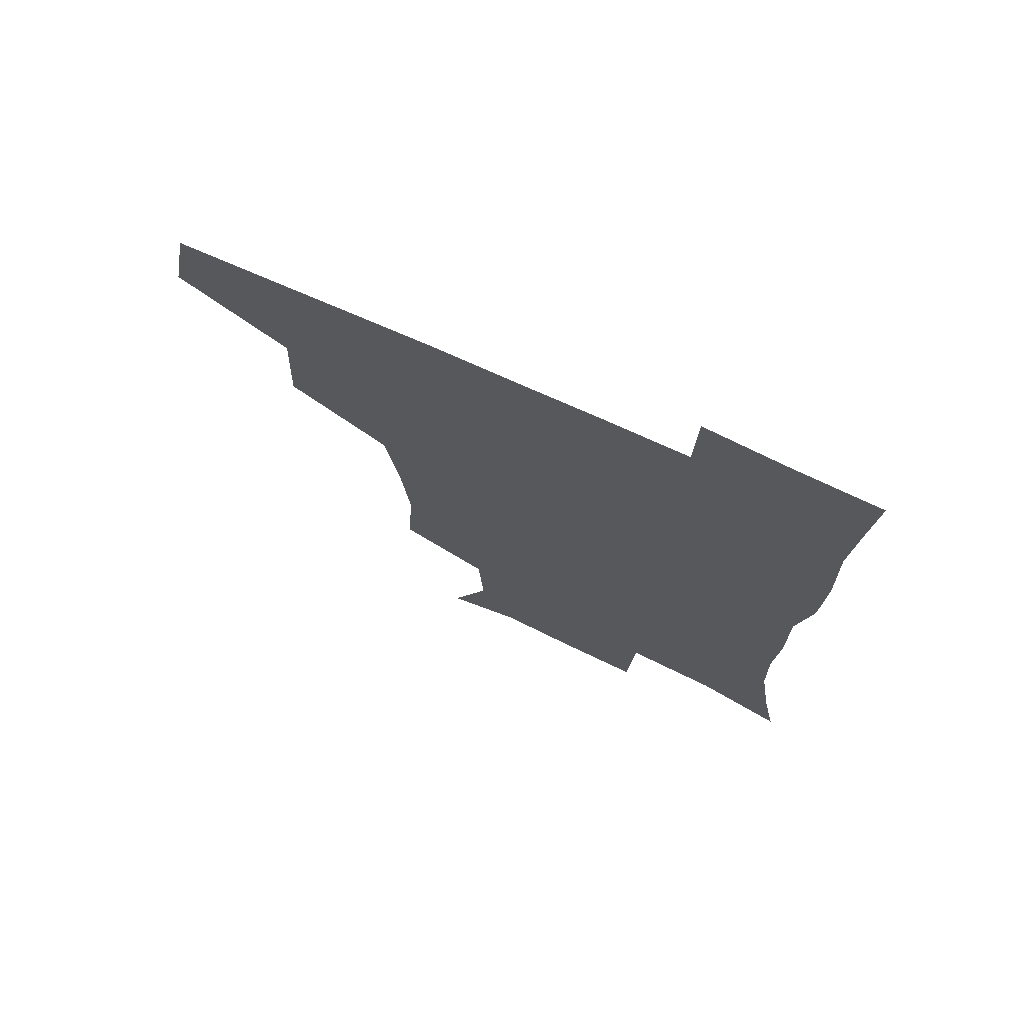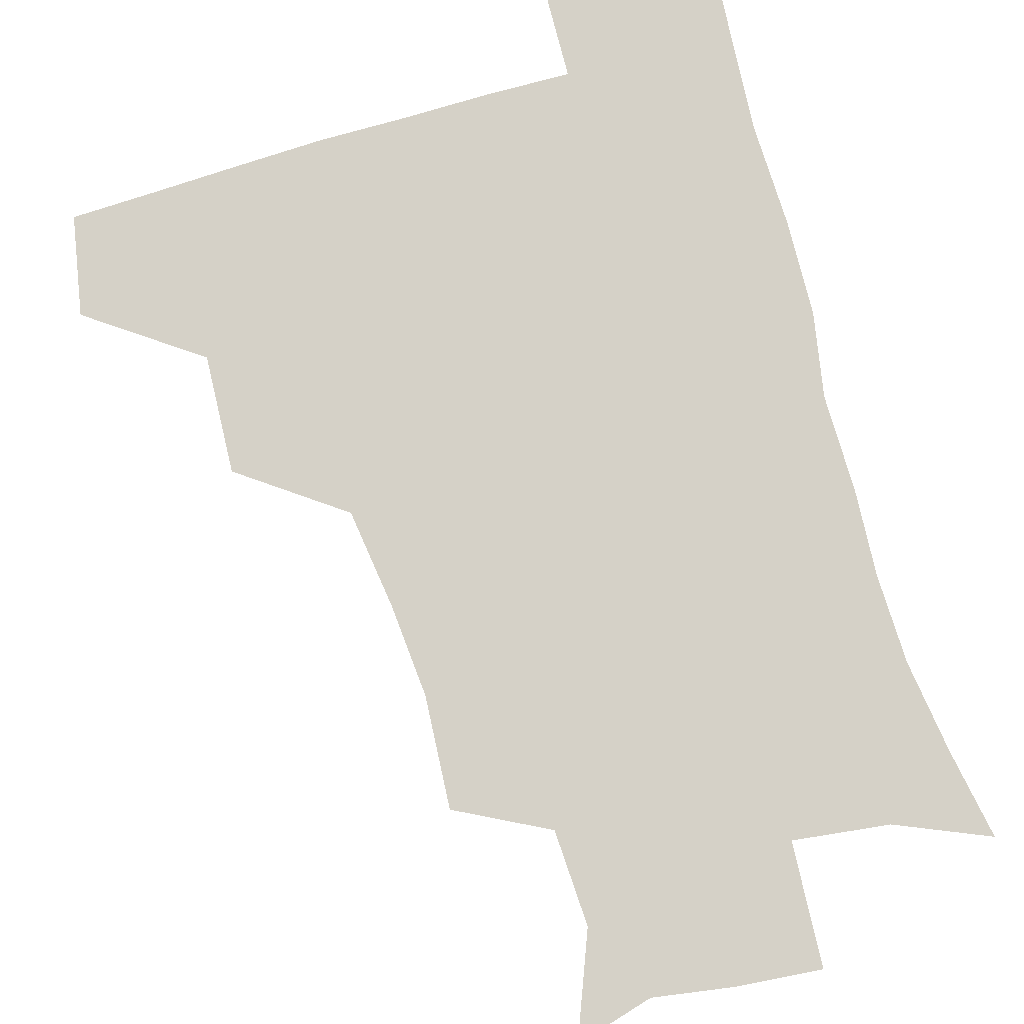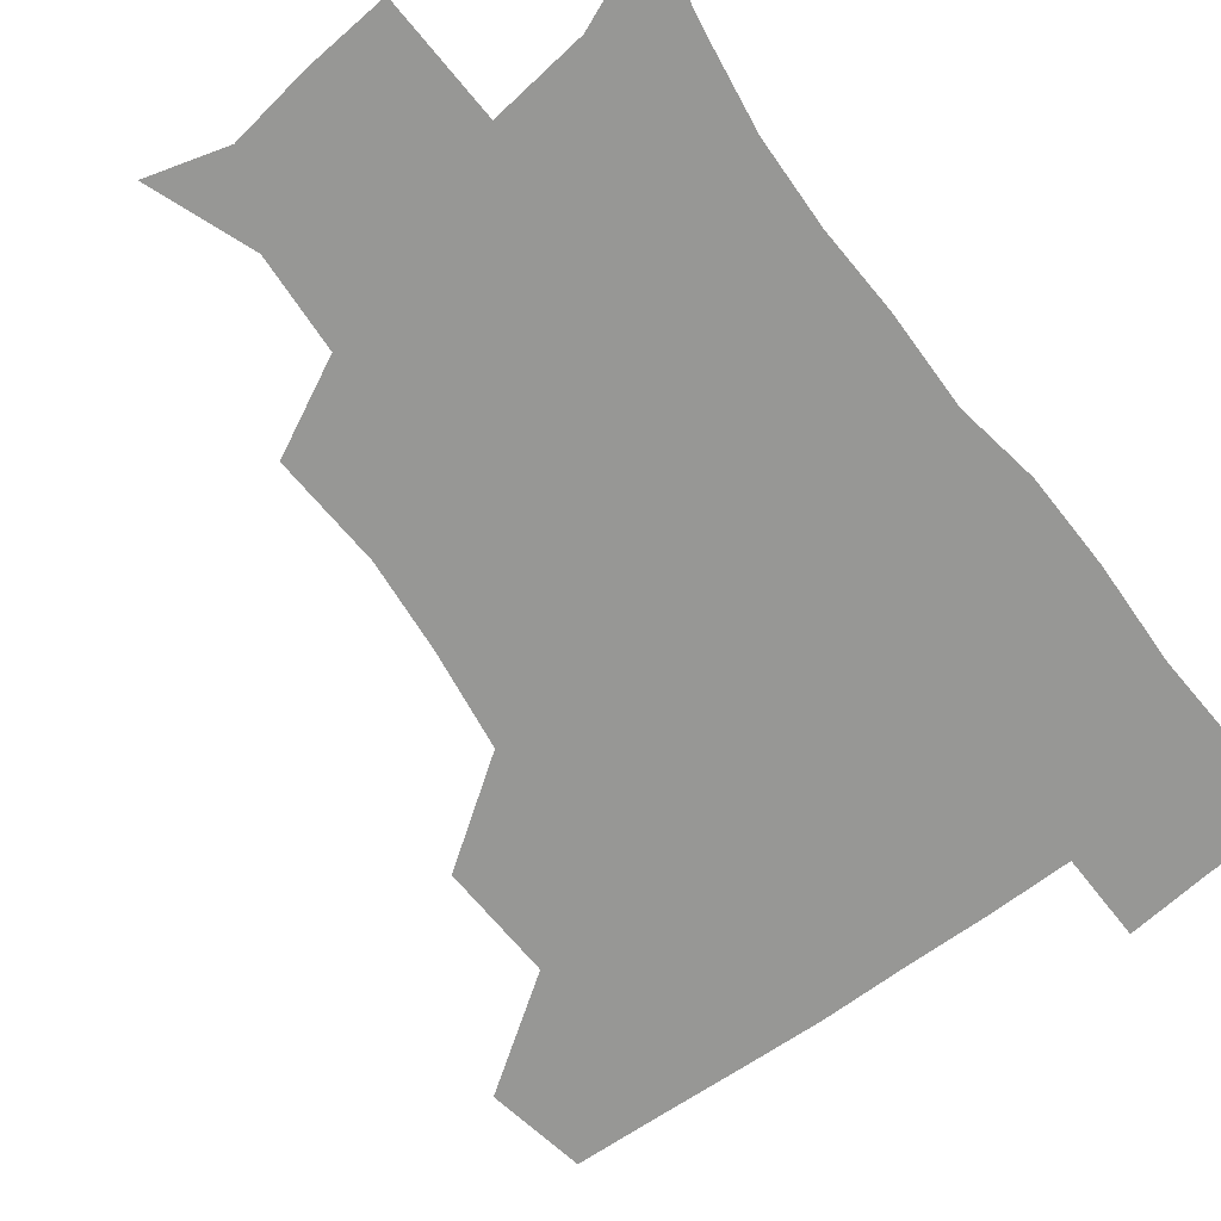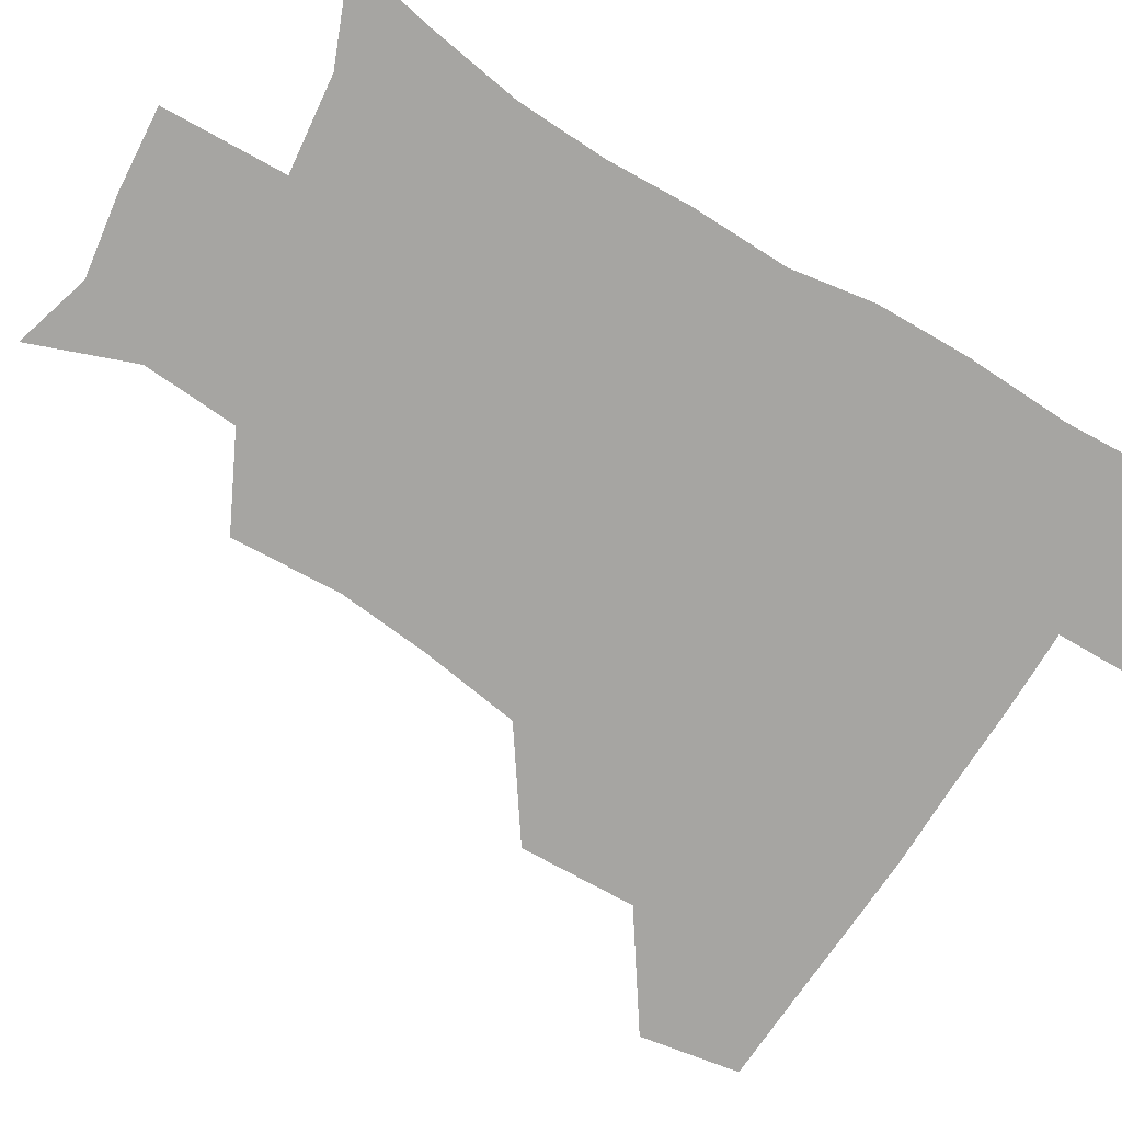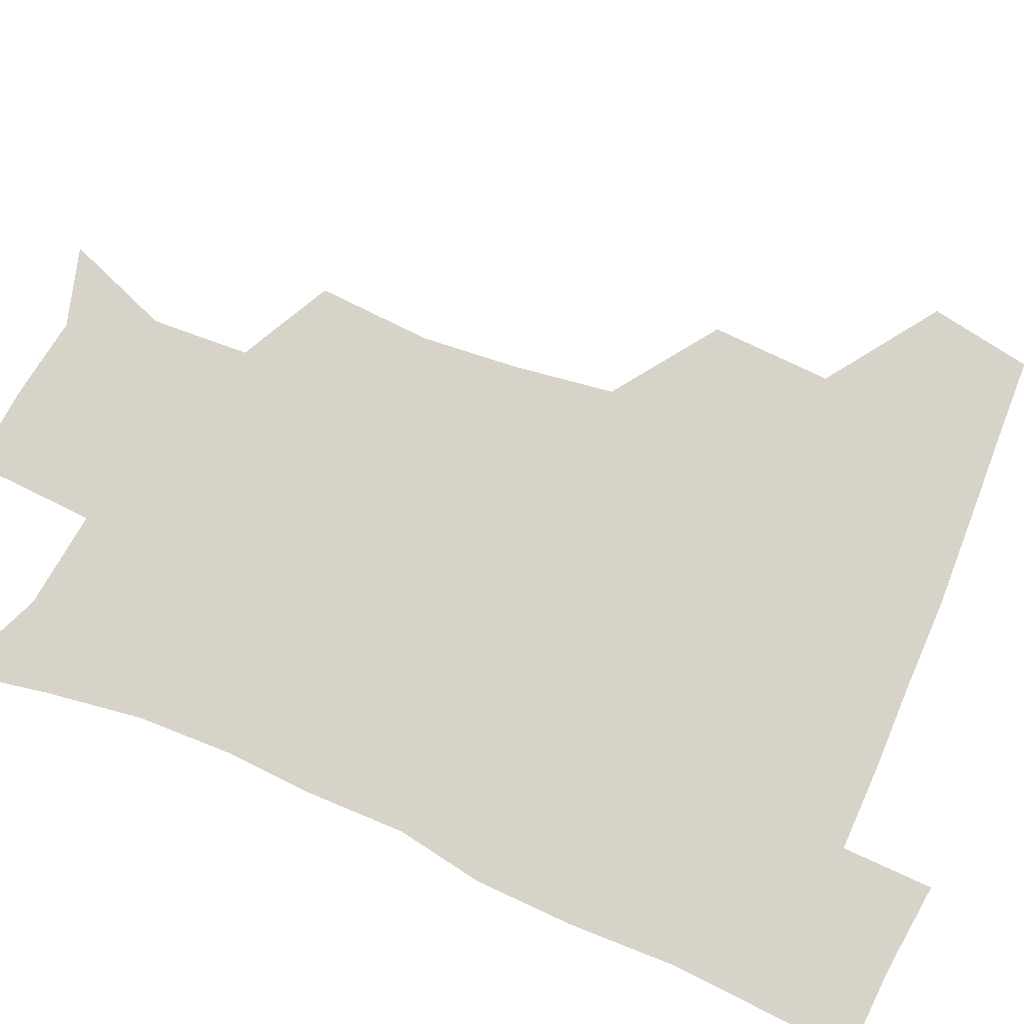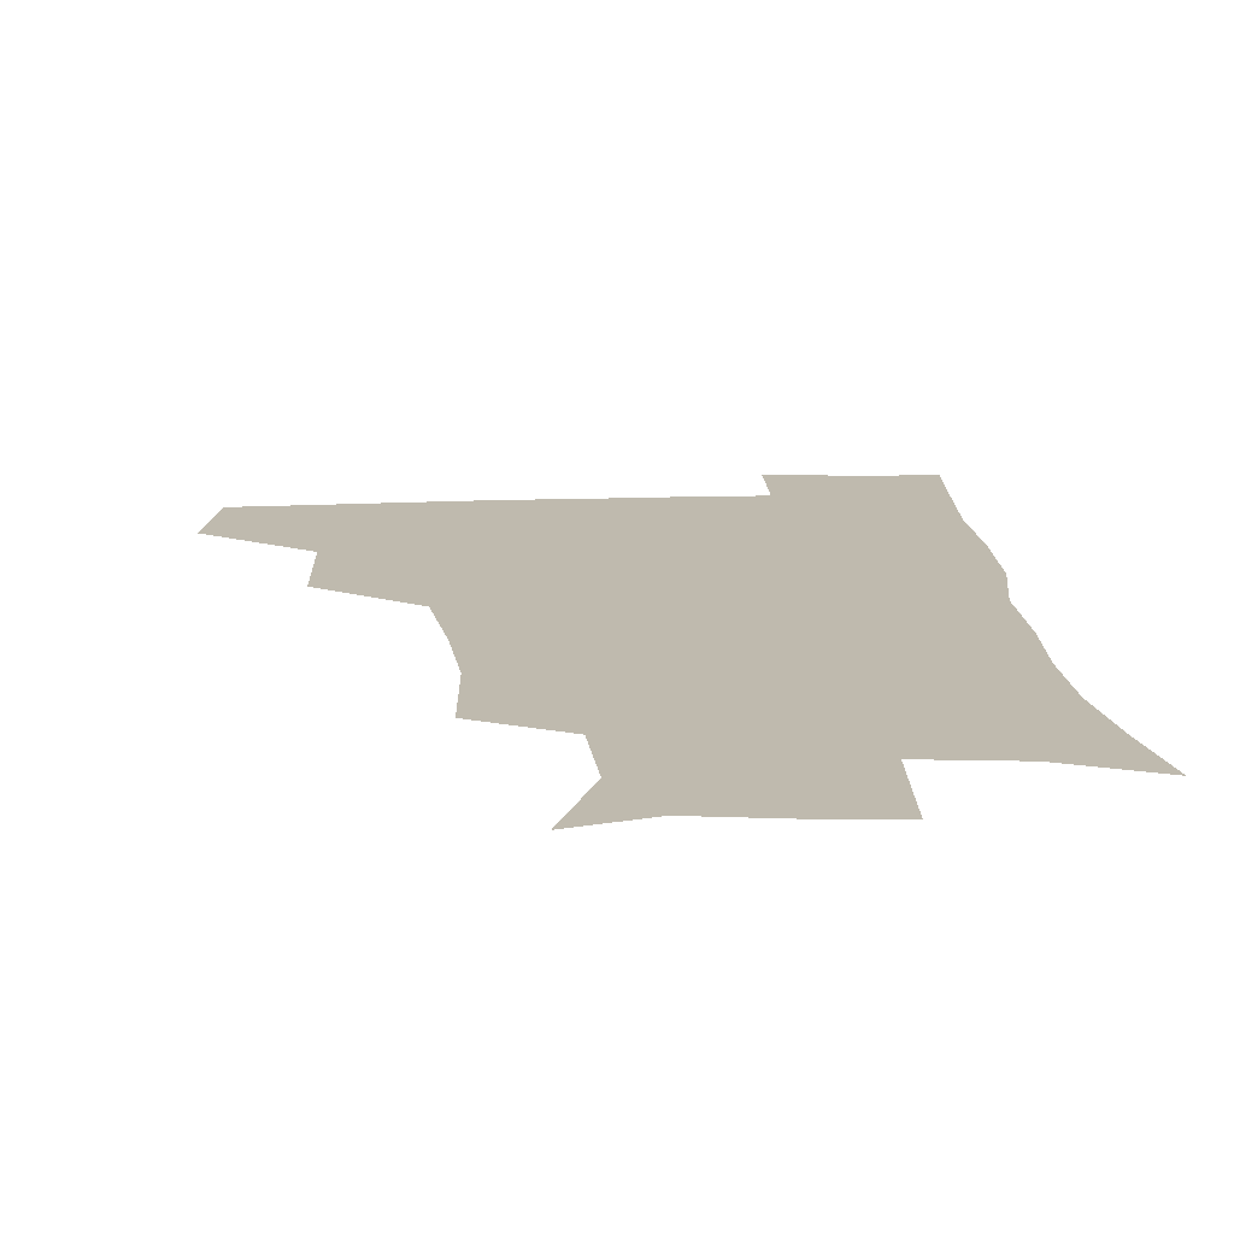
<metadata>
{"format":"obj","ext":"obj","renderer":"f3d","projection":"perspective","resolution":1024,"background":"white","views":[{"elev":73.4,"azim":24.4,"up":"+Y"},{"elev":79.7,"azim":-15.8,"up":"+Z"},{"elev":-68.1,"azim":36.7,"up":"+Z"},{"elev":-73.7,"azim":58.3,"up":"+Z"},{"elev":75.9,"azim":113.3,"up":"+Z"},{"elev":15.6,"azim":-4.1,"up":"+Z"}]}
</metadata>
<code>
v 478 445.3 0
v 484.1 479.2 0
v 513.5 379.2 0
v 515.3 419.3 0
v 515 451.1 0
v 513.6 480.3 0
v 553.5 251.2 0
v 555.7 289.3 0
v 552.9 320.8 0
v 548.1 354.8 0
v 544.5 388.1 0
v 545.8 423.6 0
v 544.9 452.7 0
v 542.7 481.6 0
v 572.9 168 0
v 586.3 202.9 0
v 584.5 235.5 0
v 582.2 271.6 0
v 581.1 304.4 0
v 578.6 334.2 0
v 576.4 365.7 0
v 575.7 397.5 0
v 574.9 426.1 0
v 574.7 453.8 0
v 572 482.8 0
v 599.4 175.7 0
v 609 213.1 0
v 607.5 244.6 0
v 606.8 279.7 0
v 605.7 309 0
v 604.2 338.9 0
v 603.2 369 0
v 603 399.5 0
v 602.6 426.6 0
v 602.6 454.6 0
v 601.8 482.6 0
v 627.1 171.6 0
v 632.6 216 0
v 632 249.4 0
v 631.2 279.6 0
v 630.3 311.4 0
v 629.9 341.3 0
v 629.7 371.1 0
v 629.9 400 0
v 630.4 427.1 0
v 630.9 455 0
v 630.6 483 0
v 655.5 169.3 0
v 657.6 211.3 0
v 656.5 247.8 0
v 655.4 280.3 0
v 655.4 309.4 0
v 655.4 339.6 0
v 655.8 369.2 0
v 656.4 398.5 0
v 657.6 426.7 0
v 658.6 455.1 0
v 659.9 482.6 0
v 660.6 512.9 0
v 690.2 207.5 0
v 683.5 242.3 0
v 680.6 274.3 0
v 679.5 305.8 0
v 681.8 332.9 0
v 682 364.2 0
v 683.5 393.8 0
v 684.7 423.7 0
v 685.9 453.6 0
v 687.9 481.5 0
v 690.6 509.7 0
v 721.5 194.5 0
v 715.8 224.9 0
v 711.2 256.6 0
v 710.3 287.1 0
v 711.8 316.3 0
v 711.3 349.8 0
v 716.2 378.6 0
v 717.1 411.1 0
v 715.9 446.4 0
v 717.7 477.9 0
v 719.7 508.2 0
f 4 5 1
f 1 5 2
f 5 6 2
f 10 11 3
f 3 11 4
f 11 12 4
f 4 12 5
f 12 13 5
f 5 13 6
f 13 14 6
f 17 18 7
f 7 18 8
f 18 19 8
f 8 19 9
f 19 20 9
f 9 20 10
f 20 21 10
f 10 21 11
f 21 22 11
f 11 22 12
f 22 23 12
f 12 23 13
f 23 24 13
f 13 24 14
f 24 25 14
f 15 26 16
f 26 27 16
f 16 27 17
f 27 28 17
f 17 28 18
f 28 29 18
f 18 29 19
f 29 30 19
f 19 30 20
f 30 31 20
f 20 31 21
f 31 32 21
f 21 32 22
f 32 33 22
f 22 33 23
f 33 34 23
f 23 34 24
f 34 35 24
f 24 35 25
f 35 36 25
f 26 37 27
f 37 38 27
f 27 38 28
f 38 39 28
f 28 39 29
f 39 40 29
f 29 40 30
f 40 41 30
f 30 41 31
f 41 42 31
f 31 42 32
f 42 43 32
f 32 43 33
f 43 44 33
f 33 44 34
f 44 45 34
f 34 45 35
f 45 46 35
f 35 46 36
f 46 47 36
f 37 48 38
f 48 49 38
f 38 49 39
f 49 50 39
f 39 50 40
f 50 51 40
f 40 51 41
f 51 52 41
f 41 52 42
f 52 53 42
f 42 53 43
f 53 54 43
f 43 54 44
f 54 55 44
f 44 55 45
f 55 56 45
f 45 56 46
f 56 57 46
f 46 57 47
f 57 58 47
f 49 60 50
f 60 61 50
f 50 61 51
f 61 62 51
f 51 62 52
f 62 63 52
f 52 63 53
f 63 64 53
f 53 64 54
f 64 65 54
f 54 65 55
f 65 66 55
f 55 66 56
f 66 67 56
f 56 67 57
f 67 68 57
f 57 68 58
f 68 69 58
f 58 69 59
f 69 70 59
f 60 71 61
f 71 72 61
f 61 72 62
f 72 73 62
f 62 73 63
f 73 74 63
f 63 74 64
f 74 75 64
f 64 75 65
f 75 76 65
f 65 76 66
f 76 77 66
f 66 77 67
f 77 78 67
f 67 78 68
f 78 79 68
f 68 79 69
f 79 80 69
f 69 80 70
f 80 81 70

</code>
